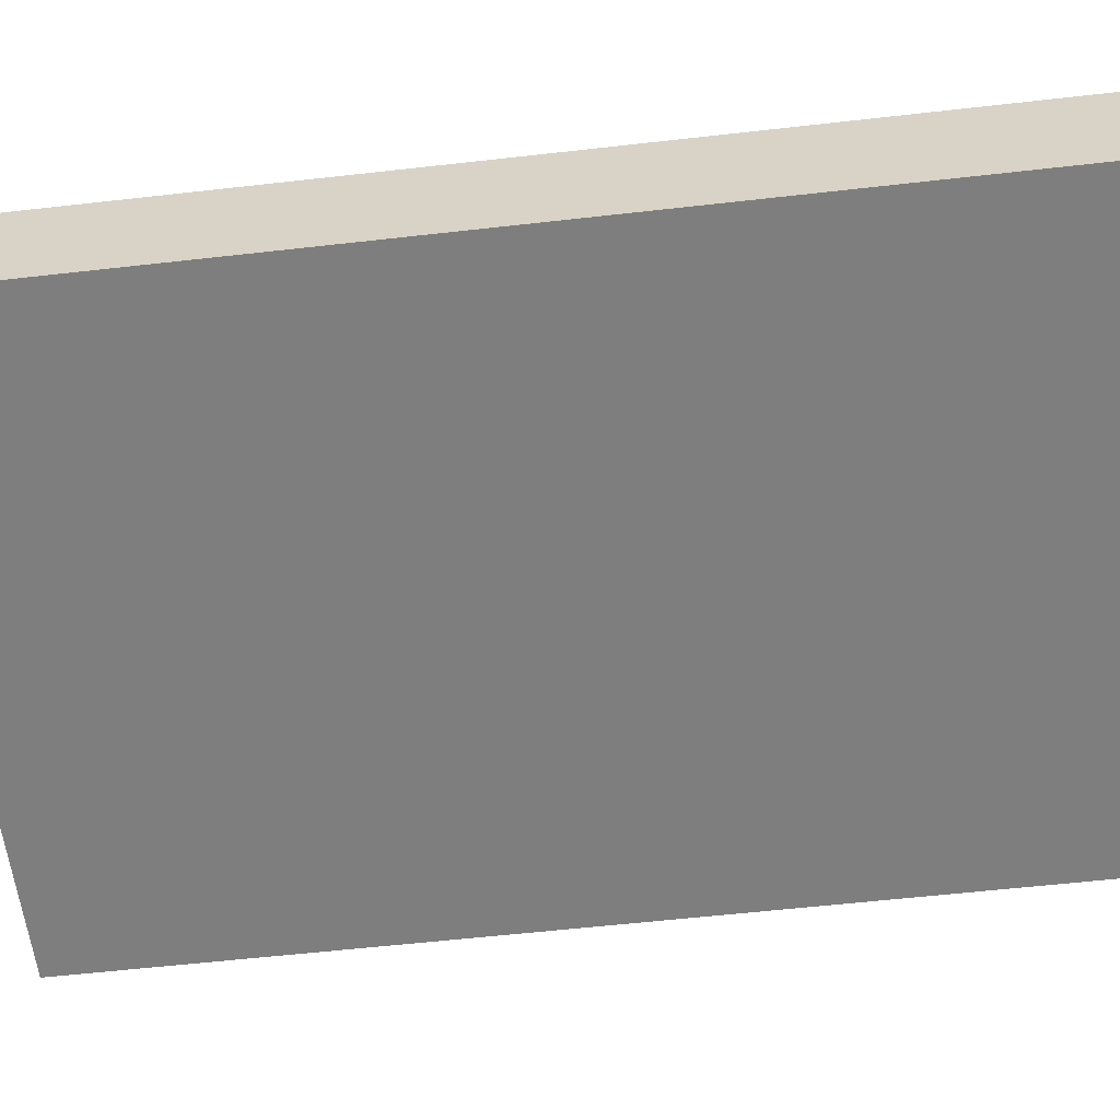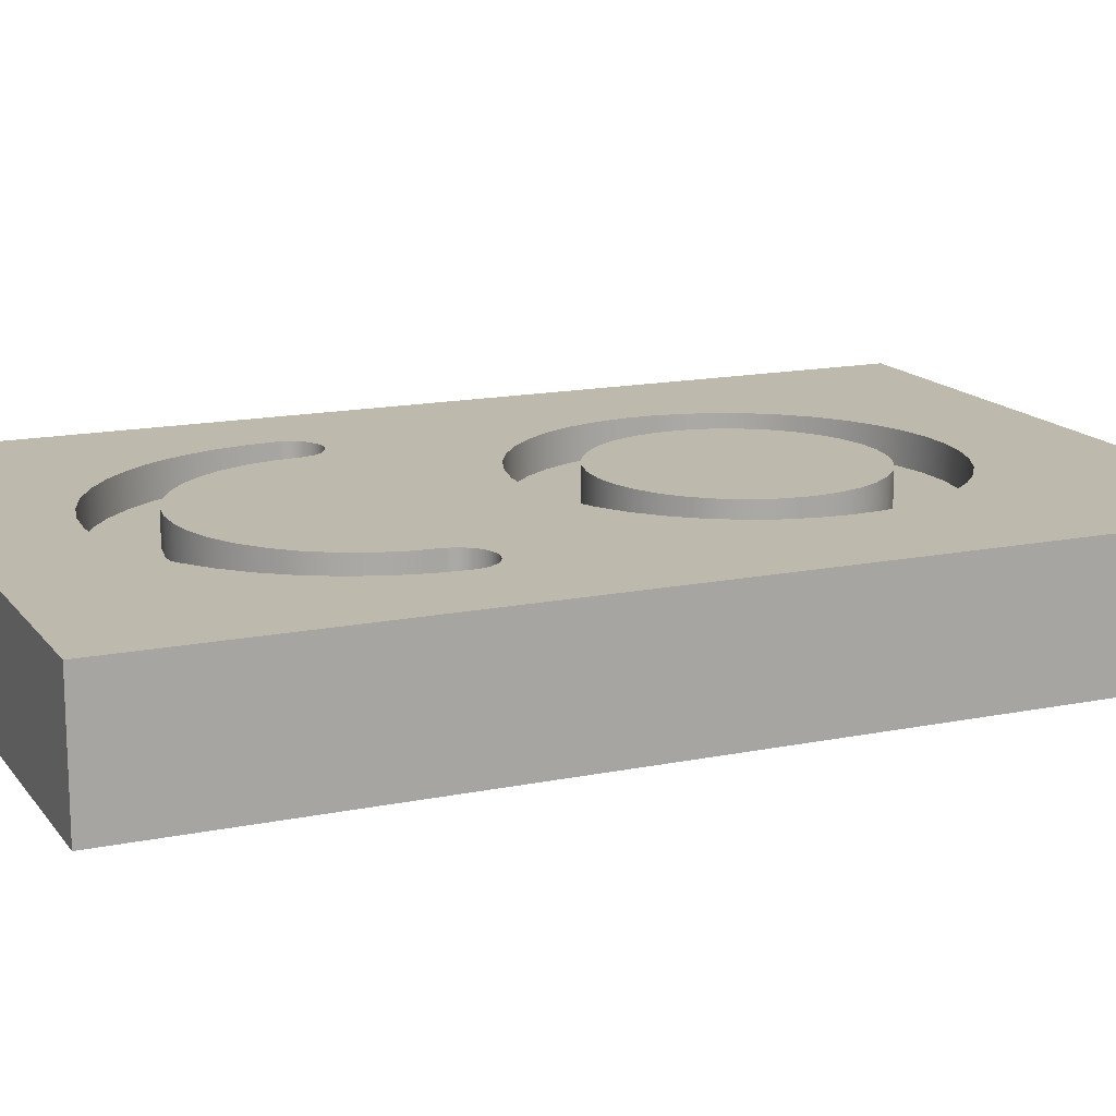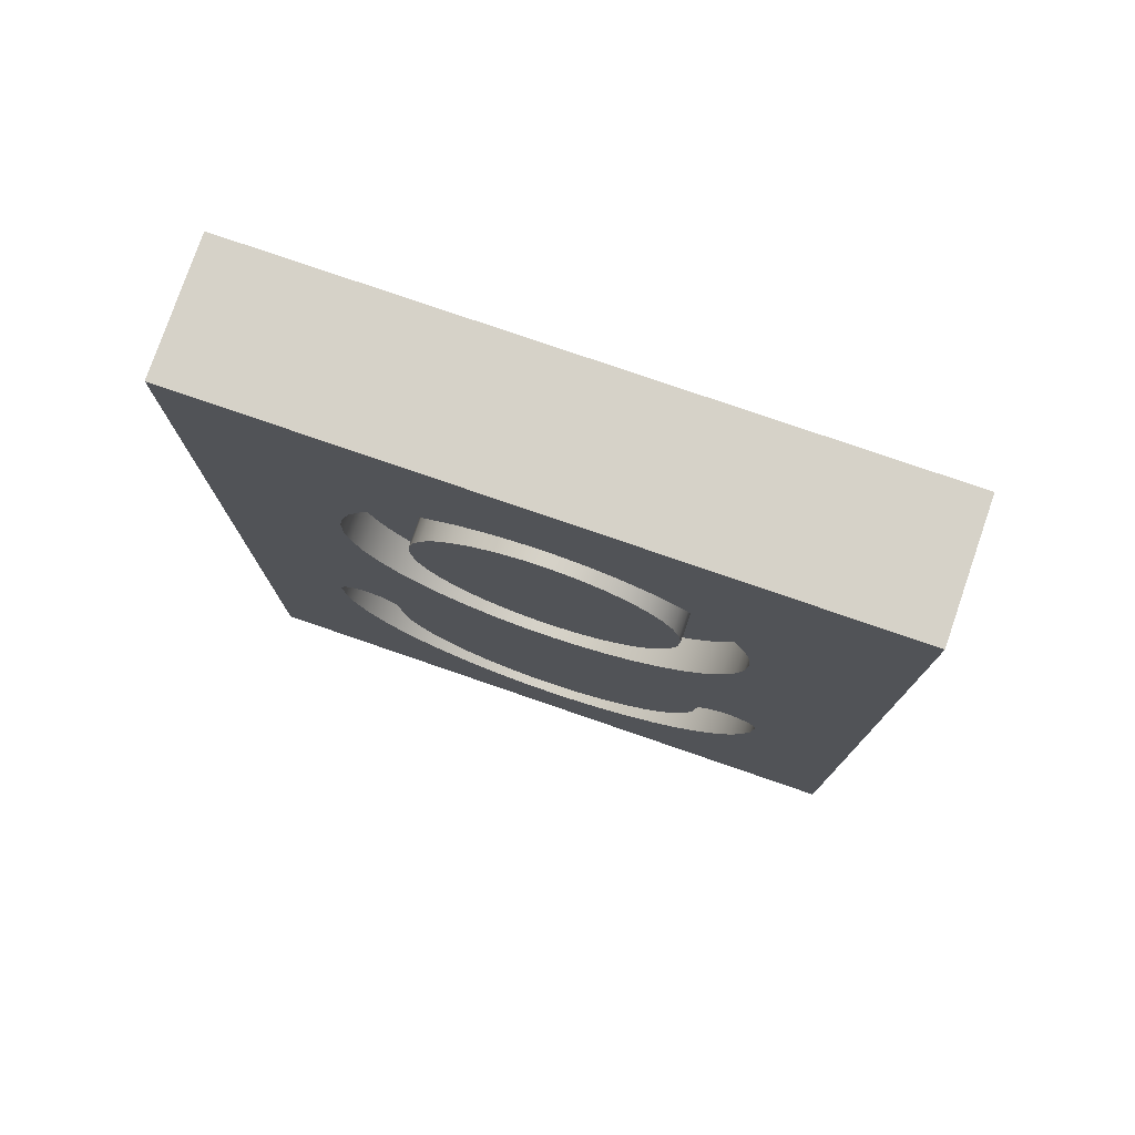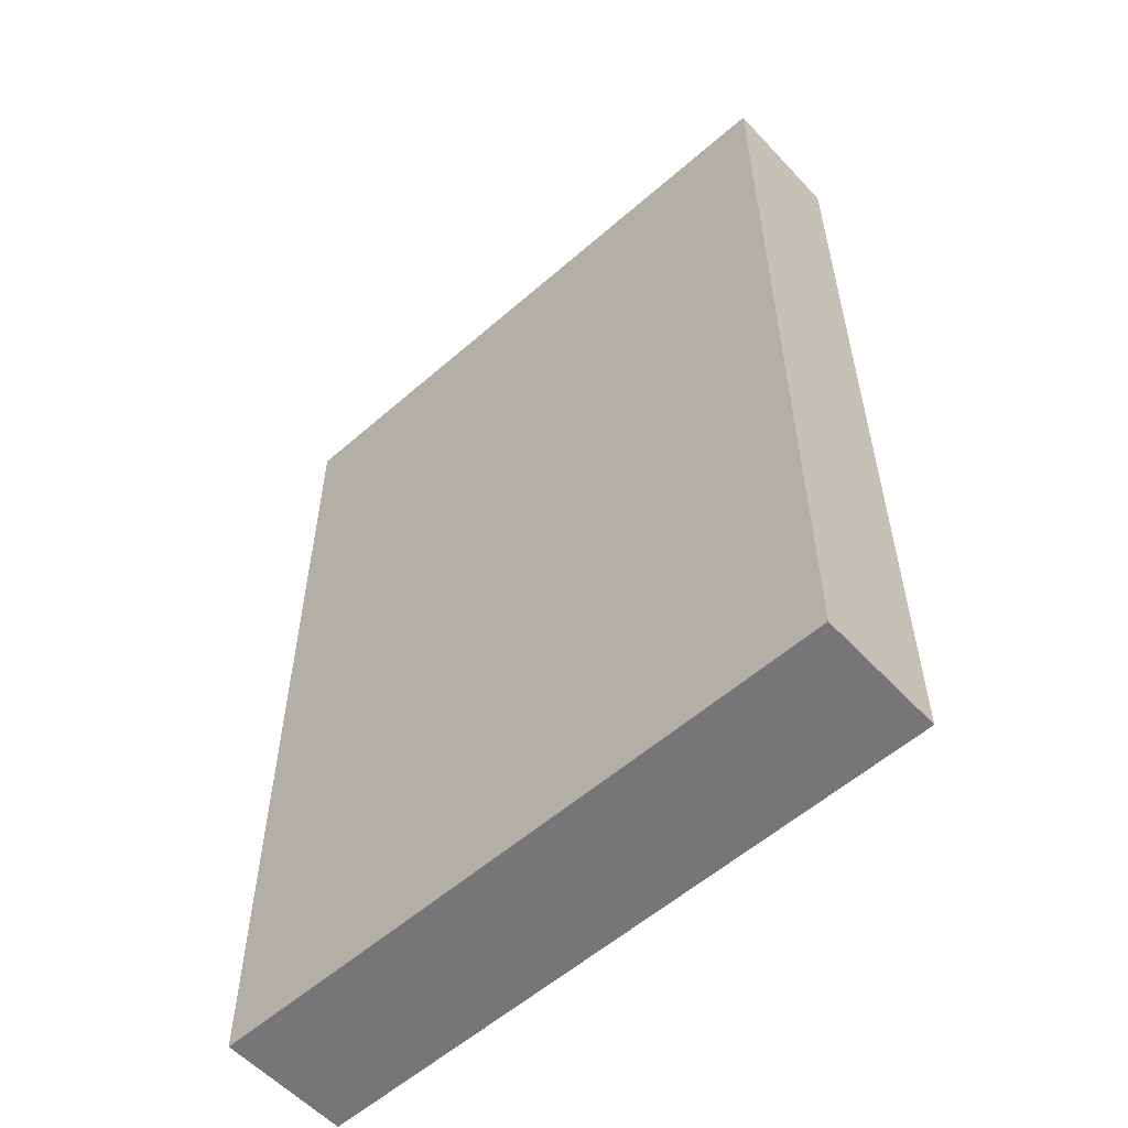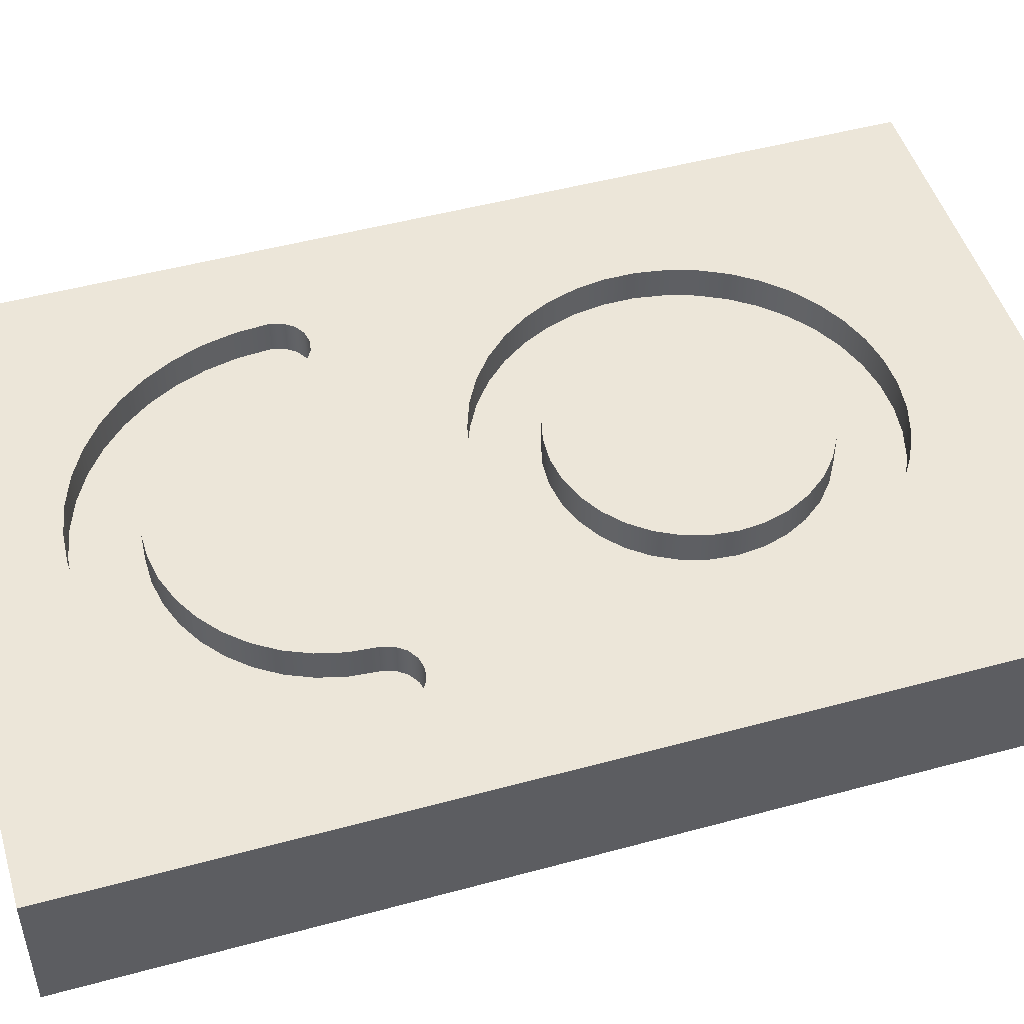
<metadata>
{"format":"obj","ext":"obj","renderer":"f3d","projection":"perspective","resolution":1024,"background":"white","views":[{"elev":-59.4,"azim":96.6,"up":"+Z"},{"elev":15.0,"azim":66.3,"up":"+Z"},{"elev":78.0,"azim":19.0,"up":"+Y"},{"elev":-56.9,"azim":-137.7,"up":"+Y"},{"elev":49.0,"azim":73.2,"up":"+Z"}]}
</metadata>
<code>
g Solid1
v 0 0 -20
v 0 0 0
v 0 150 -20
v 0 150 0
v 15.01 50 -5
v 15.01 50 0
v 15.26 51.22 -5
v 15.37 45.02 -5
v 15.37 45.02 0
v 15.49 51.8 -5
v 15.49 51.8 0
v 15.8 52.34 -5
v 16.43 40.15 -5
v 16.43 40.15 0
v 16.59 53.3 -5
v 16.59 53.3 0
v 17.6 54.03 -5
v 18.17 54.29 -5
v 18.17 54.29 0
v 18.17 35.47 -5
v 18.17 35.47 0
v 18.76 54.48 -5
v 20 54.64 -5
v 20 54.64 0
v 20.09 97.7 -5
v 20.09 97.7 0
v 20.09 102.3 -5
v 20.09 102.3 0
v 20.57 31.09 -5
v 20.57 31.09 0
v 20.79 93.16 -5
v 20.79 93.16 0
v 20.79 106.8 -5
v 20.79 106.8 0
v 21.24 54.48 -5
v 21.83 54.29 -5
v 21.83 54.29 0
v 22.17 88.79 -5
v 22.17 88.79 0
v 22.17 111.2 -5
v 22.17 111.2 0
v 22.4 54.03 -5
v 23.41 53.3 -5
v 23.41 53.3 0
v 23.56 27.1 -5
v 23.56 27.1 0
v 24.2 52.34 -5
v 24.21 84.67 -5
v 24.21 84.67 0
v 24.21 115.3 -5
v 24.21 115.3 0
v 24.51 51.8 -5
v 24.51 51.8 0
v 24.74 51.22 -5
v 24.99 50 -5
v 24.99 50 0
v 25.33 45.88 -5
v 25.33 45.88 0
v 26.34 41.88 -5
v 26.34 41.88 0
v 26.86 80.91 -5
v 26.86 80.91 0
v 26.86 119.1 -5
v 26.86 119.1 0
v 27.08 23.57 -5
v 27.08 23.57 0
v 28 38.1 -5
v 28 38.1 0
v 30.04 77.6 -5
v 30.04 77.6 0
v 30.04 122.4 -5
v 30.04 122.4 0
v 30.09 98.1 -5
v 30.09 98.1 0
v 30.09 101.9 -5
v 30.09 101.9 0
v 30.26 34.64 -5
v 30.26 34.64 0
v 30.81 94.37 -5
v 30.81 94.37 0
v 30.81 105.6 -5
v 30.81 105.6 0
v 31.08 20.58 -5
v 31.08 20.58 0
v 32.22 90.84 -5
v 32.22 90.84 0
v 32.22 109.2 -5
v 32.22 109.2 0
v 33.05 31.61 -5
v 33.05 31.61 0
v 33.69 74.82 -5
v 33.69 74.82 0
v 33.69 125.2 -5
v 33.69 125.2 0
v 34.28 87.64 -5
v 34.28 87.64 0
v 34.28 112.4 -5
v 34.28 112.4 0
v 35.46 18.19 -5
v 35.46 18.19 0
v 36.31 29.07 -5
v 36.31 29.07 0
v 36.9 84.89 -5
v 36.9 84.89 0
v 36.9 115.1 -5
v 36.9 115.1 0
v 37.73 72.62 -5
v 37.73 72.62 0
v 37.73 127.4 -5
v 37.73 127.4 0
v 39.94 27.1 -5
v 39.94 27.1 0
v 40 82.68 -5
v 40 82.68 0
v 40 117.3 -5
v 40 117.3 0
v 40.13 16.44 -5
v 40.13 16.44 0
v 42.05 71.07 -5
v 42.05 71.07 0
v 42.05 128.9 -5
v 42.05 128.9 0
v 43.46 81.1 -5
v 43.46 81.1 0
v 43.46 118.9 -5
v 43.46 118.9 0
v 43.85 25.76 -5
v 43.85 25.76 0
v 45.01 15.38 -5
v 45.01 15.38 0
v 46.56 70.2 -5
v 46.56 70.2 0
v 46.56 129.8 -5
v 46.56 129.8 0
v 47.15 80.2 -5
v 47.15 80.2 0
v 47.15 119.8 -5
v 47.15 119.8 0
v 47.92 25.08 -5
v 47.92 25.08 0
v 49.99 15.03 -5
v 49.99 15.03 0
v 50.95 80.02 -5
v 50.95 80.02 0
v 50.95 120 -5
v 50.95 120 0
v 51.15 70.02 -5
v 51.15 70.02 0
v 51.15 130 -5
v 51.15 130 0
v 52.05 25.08 -5
v 52.05 25.08 0
v 54.72 80.56 -5
v 54.72 80.56 0
v 54.72 119.4 -5
v 54.72 119.4 0
v 54.96 15.38 -5
v 54.96 15.38 0
v 55.71 70.55 -5
v 55.71 70.55 0
v 55.71 129.5 -5
v 55.71 129.5 0
v 56.12 25.76 -5
v 56.12 25.76 0
v 58.31 81.81 -5
v 58.31 81.81 0
v 58.31 118.2 -5
v 58.31 118.2 0
v 59.84 16.44 -5
v 59.84 16.44 0
v 60.03 27.1 -5
v 60.03 27.1 0
v 60.14 71.77 -5
v 60.14 71.77 0
v 60.14 128.2 -5
v 60.14 128.2 0
v 61.6 83.71 -5
v 61.6 83.71 0
v 61.6 116.3 -5
v 61.6 116.3 0
v 63.66 29.07 -5
v 63.66 29.07 0
v 64.33 73.64 -5
v 64.33 73.64 0
v 64.33 126.4 -5
v 64.33 126.4 0
v 64.47 86.2 -5
v 64.47 86.2 0
v 64.47 113.8 -5
v 64.47 113.8 0
v 64.52 18.19 -5
v 64.52 18.19 0
v 66.83 89.19 -5
v 66.83 89.19 0
v 66.83 110.8 -5
v 66.83 110.8 0
v 66.92 31.61 -5
v 66.92 31.61 0
v 68.19 76.14 -5
v 68.19 76.14 0
v 68.19 123.9 -5
v 68.19 123.9 0
v 68.57 92.57 -5
v 68.57 92.57 0
v 68.57 107.4 -5
v 68.57 107.4 0
v 68.9 20.58 -5
v 68.9 20.58 0
v 69.64 96.21 -5
v 69.64 96.21 0
v 69.64 103.8 -5
v 69.64 103.8 0
v 69.72 34.64 -5
v 69.72 34.64 0
v 70 100 -5
v 70 100 0
v 71.62 79.2 -5
v 71.62 79.2 0
v 71.62 120.8 -5
v 71.62 120.8 0
v 71.97 38.1 -5
v 71.97 38.1 0
v 72.89 23.57 -5
v 72.89 23.57 0
v 73.63 41.88 -5
v 73.63 41.88 0
v 74.54 82.74 -5
v 74.54 82.74 0
v 74.54 117.3 -5
v 74.54 117.3 0
v 74.65 45.88 -5
v 74.65 45.88 0
v 74.99 50 -5
v 74.99 50 0
v 75.23 51.22 -5
v 75.46 51.8 -5
v 75.46 51.8 0
v 75.77 52.34 -5
v 76.42 27.1 -5
v 76.42 27.1 0
v 76.57 53.3 -5
v 76.57 53.3 0
v 76.88 86.69 -5
v 76.88 86.69 0
v 76.88 113.3 -5
v 76.88 113.3 0
v 77.58 54.03 -5
v 78.14 54.29 -5
v 78.14 54.29 0
v 78.6 90.95 -5
v 78.6 90.95 0
v 78.6 109.1 -5
v 78.6 109.1 0
v 78.74 54.48 -5
v 79.41 31.09 -5
v 79.41 31.09 0
v 79.65 95.42 -5
v 79.65 95.42 0
v 79.65 104.6 -5
v 79.65 104.6 0
v 79.97 54.64 -5
v 79.97 54.64 0
v 80 100 -5
v 80 100 0
v 81.21 54.48 -5
v 81.8 35.47 -5
v 81.8 35.47 0
v 81.8 54.29 -5
v 81.8 54.29 0
v 82.37 54.03 -5
v 83.38 53.3 -5
v 83.38 53.3 0
v 83.54 40.15 -5
v 83.54 40.15 0
v 84.18 52.34 -5
v 84.48 51.8 -5
v 84.48 51.8 0
v 84.61 45.02 -5
v 84.61 45.02 0
v 84.72 51.22 -5
v 84.96 50 -5
v 84.96 50 0
v 100 0 -20
v 100 0 0
v 100 150 -20
v 100 150 0
f 211 212 215
f 215 212 216
f 215 216 209
f 209 216 210
f 209 210 203
f 203 210 204
f 203 204 193
f 193 204 194
f 193 194 187
f 187 194 188
f 187 188 177
f 177 188 178
f 177 178 165
f 165 178 166
f 165 166 153
f 153 166 154
f 153 154 143
f 143 154 144
f 143 144 135
f 135 144 136
f 135 136 123
f 123 136 124
f 123 124 113
f 113 124 114
f 113 114 103
f 103 114 104
f 103 104 95
f 95 104 96
f 95 96 85
f 85 96 86
f 85 86 79
f 79 86 80
f 79 80 73
f 73 80 74
f 73 74 75
f 75 74 76
f 75 76 81
f 81 76 82
f 81 82 87
f 87 82 88
f 87 88 97
f 97 88 98
f 97 98 105
f 105 98 106
f 105 106 115
f 115 106 116
f 115 116 125
f 125 116 126
f 125 126 137
f 137 126 138
f 137 138 145
f 145 138 146
f 145 146 155
f 155 146 156
f 155 156 167
f 167 156 168
f 167 168 179
f 179 168 180
f 179 180 189
f 189 180 190
f 189 190 195
f 195 190 196
f 195 196 205
f 205 196 206
f 205 206 211
f 211 206 212
f 257 264 263
f 263 264 260
f 263 260 259
f 259 260 253
f 259 253 252
f 252 253 246
f 252 246 245
f 245 246 230
f 245 230 229
f 229 230 220
f 229 220 219
f 219 220 202
f 219 202 201
f 201 202 186
f 201 186 185
f 185 186 176
f 185 176 175
f 175 176 162
f 175 162 161
f 161 162 150
f 161 150 149
f 149 150 134
f 149 134 133
f 133 134 122
f 133 122 121
f 121 122 110
f 121 110 109
f 109 110 94
f 109 94 93
f 93 94 72
f 93 72 71
f 71 72 64
f 71 64 63
f 63 64 51
f 63 51 50
f 50 51 41
f 50 41 40
f 40 41 34
f 40 34 33
f 33 34 28
f 33 28 27
f 27 28 26
f 27 26 25
f 25 26 32
f 25 32 31
f 31 32 39
f 31 39 38
f 38 39 49
f 38 49 48
f 48 49 62
f 48 62 61
f 61 62 70
f 61 70 69
f 69 70 92
f 69 92 91
f 91 92 108
f 91 108 107
f 107 108 120
f 107 120 119
f 119 120 132
f 119 132 131
f 131 132 148
f 131 148 147
f 147 148 160
f 147 160 159
f 159 160 174
f 159 174 173
f 173 174 184
f 173 184 183
f 183 184 200
f 183 200 199
f 199 200 218
f 199 218 217
f 217 218 228
f 217 228 227
f 227 228 244
f 227 244 243
f 243 244 251
f 243 251 250
f 250 251 258
f 250 258 257
f 257 258 264
f 257 263 215
f 215 263 259
f 215 259 211
f 211 259 252
f 211 252 205
f 205 252 245
f 205 245 195
f 195 245 229
f 195 229 189
f 189 229 219
f 189 219 201
f 189 201 179
f 179 201 185
f 179 185 167
f 167 185 175
f 167 175 155
f 155 175 161
f 155 161 145
f 145 161 149
f 145 149 133
f 145 133 137
f 137 133 121
f 137 121 125
f 125 121 109
f 125 109 115
f 115 109 93
f 115 93 105
f 105 93 71
f 105 71 63
f 105 63 97
f 97 63 50
f 97 50 87
f 87 50 40
f 87 40 81
f 81 40 33
f 81 33 75
f 75 33 27
f 75 27 25
f 75 25 73
f 73 25 31
f 73 31 79
f 79 31 38
f 79 38 85
f 85 38 48
f 85 48 95
f 95 48 61
f 95 61 103
f 103 61 69
f 103 69 91
f 103 91 113
f 113 91 107
f 113 107 123
f 123 107 119
f 123 119 135
f 135 119 131
f 135 131 143
f 143 131 147
f 143 147 159
f 143 159 153
f 153 159 173
f 153 173 165
f 165 173 183
f 165 183 177
f 177 183 199
f 177 199 187
f 187 199 217
f 187 217 227
f 187 227 193
f 193 227 243
f 193 243 203
f 203 243 250
f 203 250 209
f 209 250 257
f 209 257 215
f 56 53 55
f 55 53 52
f 52 53 44
f 52 44 43
f 43 44 37
f 43 37 36
f 36 37 24
f 36 24 23
f 23 24 19
f 23 19 18
f 18 19 16
f 18 16 15
f 15 16 11
f 15 11 10
f 10 11 6
f 10 6 5
f 5 6 8
f 8 6 9
f 8 9 13
f 13 9 14
f 13 14 20
f 20 14 21
f 20 21 29
f 29 21 30
f 29 30 45
f 45 30 46
f 45 46 65
f 65 46 66
f 65 66 83
f 83 66 84
f 83 84 99
f 99 84 100
f 99 100 117
f 117 100 118
f 117 118 129
f 129 118 130
f 129 130 141
f 141 130 142
f 141 142 157
f 157 142 158
f 157 158 169
f 169 158 170
f 169 170 191
f 191 170 192
f 191 192 207
f 207 192 208
f 207 208 223
f 223 208 224
f 223 224 239
f 239 224 240
f 239 240 255
f 255 240 256
f 255 256 266
f 266 256 267
f 266 267 273
f 273 267 274
f 273 274 278
f 278 274 279
f 278 279 281
f 281 279 282
f 282 277 281
f 281 277 276
f 276 277 272
f 276 272 271
f 271 272 269
f 271 269 268
f 268 269 262
f 268 262 261
f 261 262 249
f 261 249 248
f 248 249 242
f 248 242 241
f 241 242 237
f 241 237 236
f 236 237 234
f 236 234 233
f 234 232 233
f 233 232 231
f 231 232 226
f 231 226 225
f 225 226 222
f 225 222 221
f 221 222 214
f 221 214 213
f 213 214 198
f 213 198 197
f 197 198 182
f 197 182 181
f 181 182 172
f 181 172 171
f 171 172 164
f 171 164 163
f 163 164 152
f 163 152 151
f 151 152 140
f 151 140 139
f 139 140 128
f 139 128 127
f 127 128 112
f 127 112 111
f 111 112 102
f 111 102 101
f 101 102 90
f 101 90 89
f 89 90 78
f 89 78 77
f 77 78 68
f 77 68 67
f 67 68 60
f 67 60 59
f 59 60 58
f 59 58 57
f 57 58 55
f 55 58 56
f 235 233 281
f 281 233 231
f 281 231 278
f 278 231 225
f 278 225 273
f 273 225 221
f 273 221 266
f 266 221 213
f 266 213 255
f 255 213 197
f 255 197 239
f 239 197 181
f 239 181 223
f 223 181 171
f 223 171 207
f 207 171 163
f 207 163 191
f 191 163 169
f 169 163 151
f 169 151 157
f 157 151 141
f 141 151 139
f 141 139 129
f 129 139 117
f 117 139 127
f 117 127 99
f 99 127 83
f 83 127 111
f 83 111 65
f 65 111 101
f 65 101 45
f 45 101 89
f 45 89 29
f 29 89 77
f 29 77 20
f 20 77 67
f 20 67 13
f 13 67 59
f 13 59 8
f 8 59 57
f 8 57 5
f 5 57 55
f 5 55 7
f 7 55 54
f 7 54 12
f 12 54 47
f 12 47 15
f 15 47 43
f 15 43 17
f 17 43 42
f 17 42 22
f 22 42 35
f 22 35 23
f 281 280 235
f 235 280 238
f 238 280 275
f 238 275 241
f 241 275 271
f 241 271 247
f 247 271 270
f 247 270 254
f 254 270 265
f 254 265 261
f 2 6 4
f 4 6 11
f 4 11 26
f 26 11 32
f 32 11 16
f 32 16 39
f 39 16 49
f 49 16 19
f 49 19 24
f 284 142 2
f 2 142 130
f 2 130 118
f 286 282 284
f 284 282 279
f 284 279 274
f 4 150 286
f 286 150 162
f 286 162 176
f 49 24 62
f 62 24 37
f 62 37 70
f 70 37 44
f 70 44 92
f 92 44 53
f 92 53 108
f 108 53 56
f 108 56 120
f 120 56 58
f 120 58 60
f 60 68 120
f 120 68 78
f 120 78 90
f 90 102 120
f 120 102 132
f 132 102 112
f 132 112 128
f 128 140 132
f 132 140 148
f 148 140 152
f 148 152 164
f 148 164 160
f 160 164 172
f 160 172 182
f 182 198 160
f 160 198 214
f 160 214 174
f 174 214 222
f 174 222 226
f 226 232 174
f 174 232 234
f 174 234 237
f 242 200 237
f 237 200 184
f 237 184 174
f 242 249 200
f 200 249 218
f 218 249 262
f 218 262 228
f 228 262 269
f 228 269 244
f 244 269 272
f 244 272 251
f 251 272 277
f 251 277 258
f 258 277 286
f 258 286 264
f 264 286 260
f 260 286 253
f 253 286 246
f 246 286 230
f 230 286 220
f 220 286 202
f 202 286 186
f 186 286 176
f 277 282 286
f 274 267 284
f 284 267 256
f 284 256 240
f 240 224 284
f 284 224 208
f 284 208 192
f 192 170 284
f 284 170 158
f 284 158 142
f 118 100 2
f 2 100 84
f 2 84 66
f 66 46 2
f 2 46 30
f 2 30 21
f 21 14 2
f 2 14 9
f 2 9 6
f 26 28 4
f 4 28 34
f 4 34 41
f 41 51 4
f 4 51 64
f 4 64 72
f 72 94 4
f 4 94 110
f 4 110 122
f 122 134 4
f 4 134 150
f 284 2 283
f 283 2 1
f 286 284 285
f 285 284 283
f 4 286 3
f 3 286 285
f 2 4 1
f 1 4 3
f 210 216 104
f 104 216 212
f 104 212 96
f 96 212 206
f 96 206 196
f 196 190 96
f 96 190 180
f 96 180 168
f 168 156 96
f 96 156 146
f 96 146 138
f 138 126 96
f 96 126 116
f 96 116 106
f 106 98 96
f 96 98 86
f 86 98 88
f 86 88 80
f 80 88 82
f 80 82 74
f 74 82 76
f 114 178 104
f 104 178 188
f 104 188 194
f 178 114 166
f 166 114 124
f 166 124 154
f 154 124 136
f 154 136 144
f 194 204 104
f 104 204 210
f 3 285 1
f 1 285 283

</code>
